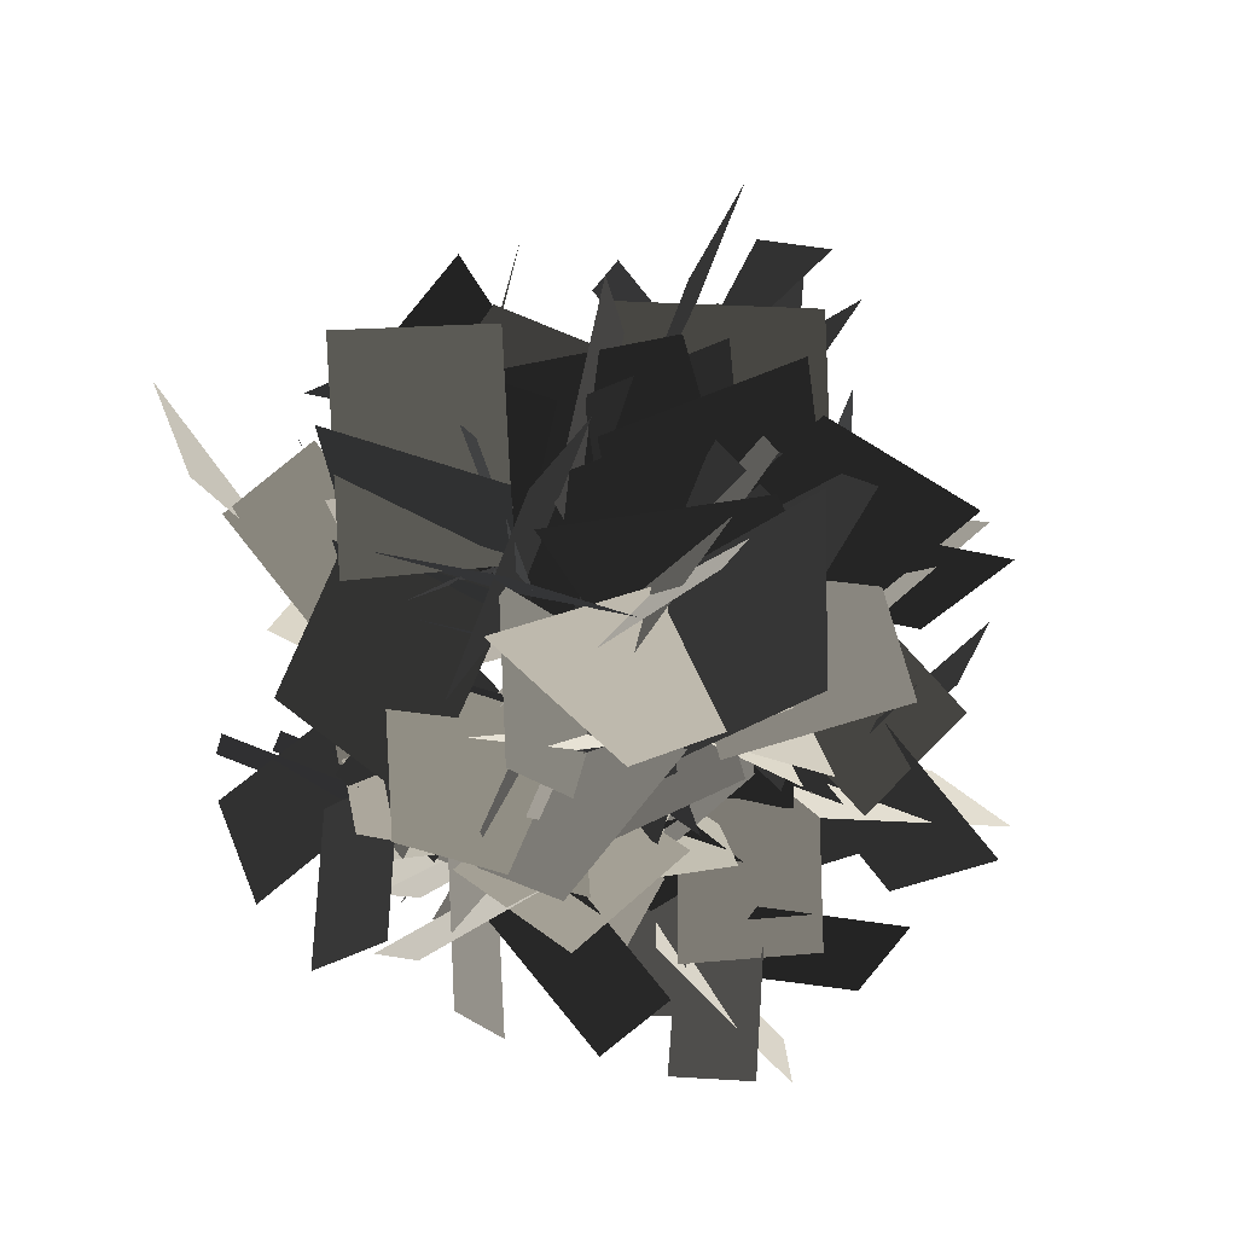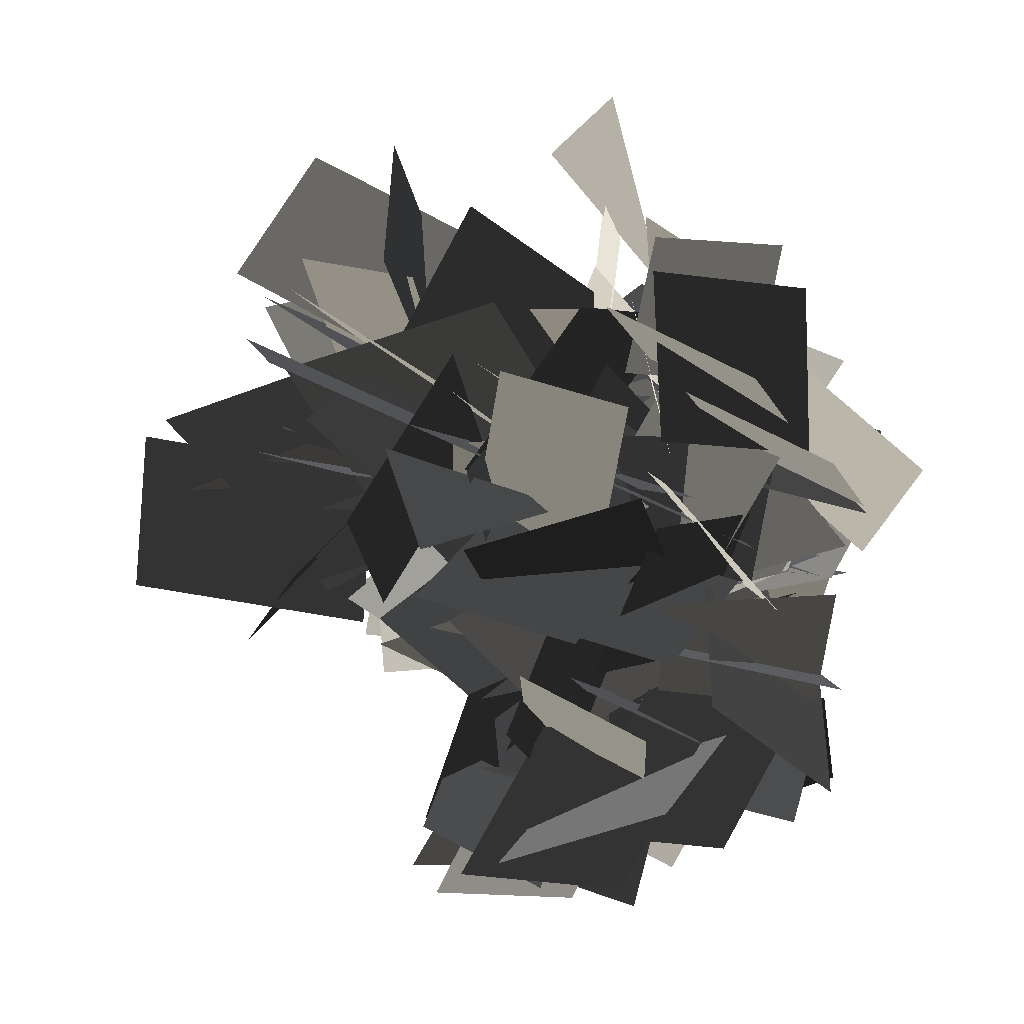
<metadata>
{"format":"obj","ext":"obj","renderer":"f3d","projection":"perspective","resolution":1024,"background":"white","views":[{"elev":-18.7,"azim":-19.9,"up":"+Y"},{"elev":68.4,"azim":103.9,"up":"+Y"}]}
</metadata>
<code>
v 1.538 1.482 16.57
v 2.698 3.948 15.71
v 2.75 2.463 13.36
v 1.589 -0.002898 14.21
v 3.246 5.642 16.84
v 3.906 5.706 14.39
v 3.748 2.801 14.32
v 3.088 2.737 16.77
v 0.6664 3.938 14.6
v -0.1598 4.216 11.62
v 1.11 1.83 11.48
v 1.937 1.553 14.46
v 4.848 1.817 15.49
v 1.884 2.376 14.64
v 1.335 1.877 11.72
v 4.299 1.317 12.57
v 6.248 2.489 17.22
v 3.284 3.049 16.36
v 2.734 2.549 13.45
v 5.699 1.99 14.3
v -7.05 -1.676 15.51
v -4.086 -2.235 14.66
v -3.536 -1.736 11.74
v -6.501 -1.176 12.6
v -8.45 -2.348 17.24
v -5.486 -2.908 16.38
v -4.936 -2.408 13.47
v -7.9 -1.849 14.32
v -2.71 2.629 18.4
v -1.43 3.992 15.67
v -2.461 1.922 13.17
v -3.741 0.559 15.9
v -5.764 0.9725 14.78
v -4.261 3.517 15.31
v -2.484 2.088 13.7
v -3.986 -0.4562 13.17
v -4.708 5.185 16.61
v -2.404 5.339 15.52
v -2.566 2.296 15.11
v -4.871 2.141 16.2
v -4.726 3.759 13.05
v -2.97 4.305 10.52
v -2.13 1.683 11.18
v -3.886 1.137 13.72
v -2.787 1.088 16.62
v -4.028 1.999 13.87
v -2.169 1.697 11.52
v -0.9278 0.7867 14.27
v -3.179 1.566 18.86
v -4.42 2.477 16.11
v -2.561 2.175 13.75
v -1.319 1.265 16.51
v -4.25 7.439 16.2
v -5.269 6.087 13.44
v -3.054 3.703 12.66
v -2.035 5.055 15.42
v -2.284 2.863 16.23
v -4.749 4.024 15.37
v -3.265 4.075 13.02
v -0.7988 2.914 13.88
v -6.444 4.572 16.5
v -6.508 5.231 14.05
v -3.603 5.073 13.98
v -3.538 4.413 16.43
v -4.74 1.991 14.26
v -5.018 1.165 11.29
v -2.632 2.435 11.14
v -2.355 3.262 14.12
v -2.619 6.174 15.15
v -3.178 3.209 14.3
v -2.678 2.66 11.38
v -2.119 5.624 12.24
v -3.291 7.573 16.88
v -3.85 4.609 16.03
v -3.351 4.06 13.11
v -2.792 7.024 13.96
v 0.5082 -2.488 18.38
v -0.7722 -3.851 15.65
v 0.2587 -1.78 13.15
v 1.539 -0.4179 15.88
v 3.562 -0.8315 14.76
v 2.059 -3.376 15.29
v 0.2821 -1.947 13.68
v 1.785 0.5972 13.15
v 2.506 -5.044 16.59
v 0.2017 -5.198 15.5
v 0.3645 -2.155 15.09
v 2.669 -2 16.18
v 2.525 -3.618 13.03
v 0.768 -4.164 10.5
v -0.0721 -1.542 11.16
v 1.685 -0.9965 13.7
v 0.5852 -0.9473 16.6
v 1.826 -1.858 13.85
v -0.0328 -1.556 11.5
v -1.274 -0.6456 14.25
v 0.9767 -1.425 18.84
v 2.218 -2.336 16.09
v 0.3587 -2.034 13.73
v -0.8825 -1.124 16.49
v 2.048 -7.298 16.18
v 3.067 -5.946 13.42
v 0.8522 -3.562 12.64
v -0.1668 -4.914 15.4
v 0.08157 -2.722 16.21
v 2.547 -3.883 15.35
v 1.063 -3.934 13
v -1.403 -2.773 13.86
v 4.242 -4.431 16.48
v 4.306 -5.09 14.03
v 1.401 -4.932 13.96
v 1.336 -4.272 16.41
v 2.538 -1.85 14.24
v 2.816 -1.024 11.27
v 0.4303 -2.294 11.12
v 0.1528 -3.121 14.1
v 0.4166 -6.033 15.13
v 0.9758 -3.068 14.28
v 0.4764 -2.519 11.36
v -0.08262 -5.483 12.22
v 1.089 -7.432 16.86
v 1.649 -4.468 16
v 1.149 -3.919 13.09
v 0.5899 -6.883 13.94
v -0.9355 -1.755 21.73
v -0.9988 -0.4027 24.36
v -1.976 0.188 20.42
v -2.04 1.54 23.05
v -1.496 -1.912 17.07
v -1.559 -0.5603 19.7
v -2.536 0.03034 15.76
v -2.6 1.382 18.39
v -1.741 0.6251 24.95
v -3.056 -1.922 21.91
v -2.166 0.2495 18.3
v -0.8513 2.797 21.35
v 1.761 2.429 19.99
v 0.3866 -0.8666 21.27
v -2.106 0.1708 19
v -0.7315 3.466 17.71
v 1.268 -2.531 23.24
v -1.573 -3.419 22
v -1.97 0.2552 20.8
v 0.8706 1.143 22.04
v 0.2805 -3.418 20.99
v -2.583 -2.488 21.17
v -2.129 0.2075 17.9
v 0.7343 -0.7223 17.72
v 1.027 -1.589 18.5
v -1.045 -3.182 15.53
v -2.616 0.02341 15.79
v -0.544 1.617 18.76
v 1.444 -0.05158 25.33
v 0.8936 -0.6975 20.72
v -1.936 0.2857 21.23
v -1.386 0.9317 25.85
v 0.9453 -0.2849 20.08
v 0.3952 -0.9308 15.47
v -2.435 0.05253 15.99
v -1.885 0.6985 20.6
v -1.941 2.125 22.39
v -0.1972 0.621 19.14
v -2.566 0.09007 16.2
v -4.309 1.594 19.46
v -1.369 2.127 25.27
v 0.3747 0.6224 22.02
v -1.994 0.09147 19.08
v -3.737 1.596 22.34
v -5.722 1.952 21.31
v -6.221 0.6366 23.91
v -4.447 -0.01492 20.27
v -4.947 -1.33 22.87
v -4.198 2.041 16.87
v -4.698 0.7256 19.47
v -2.924 0.07402 15.83
v -3.423 -1.241 18.43
v -5.628 -0.3871 24.66
v -3.684 2.109 21.93
v -3.819 -0.1074 18.24
v -5.763 -2.604 20.97
v -8.031 -2.24 19.09
v -6.926 1.065 20.6
v -4.022 -0.01851 18.91
v -5.127 -3.324 17.4
v -8.186 2.763 22.32
v -5.141 3.616 21.69
v -4.533 -0.07693 20.64
v -7.577 -0.9305 21.27
v -6.741 3.611 20.31
v -3.987 2.668 21.1
v -3.77 -0.0707 17.84
v -6.524 0.8731 17.05
v -6.968 1.753 17.75
v -4.307 3.292 15.25
v -2.853 0.08086 15.88
v -5.513 -1.458 18.37
v -8.815 0.3135 24.35
v -7.308 0.8915 19.95
v -4.657 -0.1011 21.06
v -6.164 -0.6791 25.46
v -7.229 0.4702 19.32
v -5.721 1.048 14.92
v -3.071 0.0556 16.03
v -4.578 -0.5224 20.43
v -4.91 -1.924 22.22
v -5.922 -0.4555 18.65
v -2.989 0.02034 16.27
v -1.976 -1.448 19.84
v -6.071 -1.882 24.91
v -7.083 -0.4132 21.35
v -4.149 0.06262 18.97
v -3.137 -1.406 22.53
v 1.304 1.908 18.74
v 2.667 0.628 16.01
v 0.5964 1.659 13.51
v -0.7662 2.939 16.24
v -0.3526 4.962 15.12
v 2.192 3.459 15.65
v 0.7631 1.682 14.04
v -1.781 3.185 13.51
v 3.86 3.906 16.94
v 4.014 1.602 15.86
v 0.9704 1.765 15.45
v 0.8162 4.069 16.53
v 2.434 3.925 13.39
v 2.98 2.168 10.86
v 0.3582 1.328 11.52
v -0.1877 3.085 14.06
v 1.645 3.99 14.8
v 1.419 3.57 11.13
v 0.3861 1.469 11.68
v 0.612 1.889 15.36
v -0.2368 1.985 16.96
v 0.6736 3.226 14.21
v 0.3719 1.367 11.85
v -0.5385 0.1261 14.61
v 0.2414 2.377 19.2
v 1.152 3.618 16.44
v 0.8501 1.759 14.09
v -0.06034 0.5176 16.85
v 6.114 3.448 16.54
v 4.762 4.467 13.78
v 2.378 2.252 13
v 3.729 1.233 15.76
v 1.674 7.041 18.25
v -0.08806 6.882 15.45
v -0.1286 3.559 14.71
v 1.633 3.718 17.51
v -0.09788 2.349 18.31
v -1.136 5.017 17.4
v -0.01754 3.974 15.06
v 1.021 1.307 15.97
v -2.003 6.652 18.51
v -1.617 7.195 16.05
v 0.4501 4.918 16.03
v 0.06368 4.375 18.49
v -2.586 3.591 16.29
v -3.421 3.252 13.29
v -0.732 2.37 13.19
v 0.1031 2.709 16.18
v -0.4175 4.808 16.87
v 1.938 7.301 18.96
v -0.03596 6.632 20.16
v 1.985 4.946 17.22
v -0.5492 3.284 16.35
v -0.6041 2.559 13.43
v 1.93 4.221 14.3
v 2.497 6.413 18.95
v -0.03719 4.751 18.08
v -0.09209 4.027 15.15
v 2.442 5.689 16.03
v -0.5855 2.818 20.48
v 1.283 2.876 17.75
v -0.9095 2.141 15.25
v -2.778 2.083 17.98
v -3.916 3.806 16.86
v -1.055 4.542 17.4
v -0.8083 2.275 15.78
v -3.67 1.539 15.25
v -0.191 6.038 18.69
v 1.547 4.517 17.6
v -0.7199 2.48 17.19
v -2.458 4.001 18.28
v -1.213 5.042 15.14
v 0.4154 4.186 12.6
v -0.8441 1.739 13.27
v -2.472 2.595 15.8
v -1.729 1.783 18.7
v -1.963 3.304 15.95
v -0.8622 1.776 13.6
v -0.6282 0.2547 16.35
v -1.668 2.398 20.94
v -1.902 3.919 18.19
v -0.8009 2.391 15.84
v -0.5669 0.8697 18.59
v 5.521 -2.862 18.03
v 5.362 -1.1 15.23
v 2.039 -1.059 14.48
v 2.199 -2.821 17.28
v 0.8294 -1.09 18.08
v 3.497 -0.05202 17.18
v 2.455 -1.17 14.84
v -0.213 -2.209 15.74
v 5.133 0.8151 18.28
v 5.675 0.4286 15.82
v 3.398 -1.638 15.81
v 2.856 -1.252 18.27
v 2.071 1.398 16.06
v 1.732 2.233 13.06
v 0.8501 -0.456 12.96
v 1.189 -1.291 15.96
v 3.426 -3.173 17
v 1.764 -0.6389 16.13
v 1.04 -0.5839 13.2
v 2.702 -3.118 14.07
v 4.893 -3.685 18.72
v 3.231 -1.151 17.85
v 2.507 -1.096 14.93
v 4.169 -3.63 15.8
v 1.298 -0.6026 20.26
v 1.356 -2.471 17.53
v 0.6213 -0.2785 15.03
v 0.5633 1.59 17.76
v 2.286 2.728 16.64
v 3.023 -0.1334 17.17
v 0.7557 -0.3798 15.56
v 0.01912 2.482 15.02
v 4.518 -0.997 18.46
v 2.998 -2.735 17.38
v 0.9606 -0.4682 16.97
v 2.481 1.27 18.05
v 3.523 0.02464 14.91
v 2.667 -1.603 12.38
v 0.2191 -0.344 13.04
v 1.075 1.284 15.58
v 0.2629 0.5415 18.48
v 1.785 0.7753 15.73
v 0.2565 -0.3259 13.37
v -1.265 -0.5598 16.13
v 0.878 0.4803 20.72
v 2.399 0.7142 17.96
v 0.8715 -0.3871 15.61
v -0.6499 -0.621 18.36
v -4.472 -6.725 17.5
v -2.711 -6.566 14.71
v -2.67 -3.243 13.96
v -4.432 -3.403 16.76
v -2.701 -2.033 17.56
v -1.663 -4.701 16.65
v -2.781 -3.658 14.32
v -3.819 -0.9909 15.22
v -0.7955 -6.337 17.76
v -1.182 -6.879 15.3
v -3.249 -4.602 15.28
v -2.862 -4.059 17.75
v -0.2123 -3.275 15.54
v 0.6229 -2.936 12.54
v -2.067 -2.054 12.44
v -2.902 -2.393 15.44
v -4.784 -4.63 16.48
v -2.249 -2.968 15.6
v -2.194 -2.244 12.68
v -4.729 -3.906 13.55
v -5.296 -6.097 18.2
v -2.761 -4.435 17.33
v -2.706 -3.711 14.41
v -5.241 -5.373 15.28
v -2.213 -2.502 19.73
v -4.082 -2.56 17
v -1.889 -1.825 14.5
v -0.02017 -1.767 17.23
v 1.118 -3.49 16.11
v -1.744 -4.226 16.65
v -1.99 -1.96 15.03
v 0.8713 -1.223 14.5
v -2.607 -5.722 17.94
v -4.346 -4.202 16.86
v -2.079 -2.164 16.45
v -0.3403 -3.685 17.53
v -1.586 -4.727 14.39
v -3.214 -3.871 11.85
v -1.954 -1.423 12.52
v -0.3264 -2.279 15.05
v -1.069 -1.467 17.95
v -0.8352 -2.988 15.2
v -1.936 -1.46 12.85
v -2.17 0.06104 15.6
v -1.13 -2.082 20.19
v -0.8964 -3.603 17.44
v -1.998 -2.075 15.09
v -2.231 -0.5539 17.84
v -5.056 1.296 18.24
v -7.517 0.3403 16.81
v -6.087 1.613 14.78
v -3.627 2.569 16.21
v -5.908 -1.037 15.86
v -5.042 -1.663 12.92
v -4.173 1.022 13.16
v -5.039 1.647 16.11
v -7.222 1.093 16.37
v -10.06 3.313 18.15
v -9.598 1.255 19.31
v -7.435 3.466 16.87
v -5.63 0.9883 16.13
v -4.403 1.133 13.38
v -6.208 3.611 14.12
v -5.897 0.6606 20.26
v -5.486 2.716 17.7
v -4.31 0.6987 15.22
v -4.721 -1.357 17.78
v -6.213 -2.403 16.3
v -7.049 0.419 16.89
v -4.536 0.7636 15.72
v -3.699 -2.058 15.13
v -8.754 1.199 17.96
v -7.078 3 17.28
v -4.986 0.7542 17.08
v -6.663 -1.046 17.76
v -7.144 0.4225 14.57
v -5.866 2.218 12.35
v -3.566 0.9003 13.35
v -4.843 -0.8957 15.57
v -4.75 0.4598 12.98
v -4.805 0.419 17
v -6.885 -0.2822 16.01
v -4.558 -0.3627 18.61
v -5.571 -0.3942 15.63
v -3.66 0.8594 13.66
v -2.648 0.8908 16.65
v -5.557 -0.4543 20.71
v -6.57 -0.4857 17.72
v -4.659 0.7677 15.76
v -3.647 0.7992 18.74
v -4.572 -2.211 17.94
v -3.431 -3.034 20.54
v -2.342 -1.489 16.9
v -1.201 -2.312 19.5
v -4.264 -0.717 13.5
v -3.122 -1.54 16.1
v -2.034 0.005435 12.46
v -0.8929 -0.8176 15.06
v -2.288 -2.726 21.29
v -4.197 -0.2024 18.55
v -2.09 -0.9066 14.87
v -0.1823 -3.431 17.6
v -1.121 -5.527 15.72
v -4.027 -3.604 17.22
v -2.229 -1.08 15.53
v 0.6778 -3.002 14.03
v -5.993 -4.382 18.95
v -6.029 -1.22 18.32
v -2.305 -1.588 17.27
v -2.268 -4.75 17.9
v -6.439 -2.767 16.94
v -4.814 -0.3507 17.72
v -2.113 -0.8499 14.46
v -3.738 -3.266 13.68
v -4.702 -3.466 14.37
v -5.5 -0.4978 11.88
v -2.022 0.07569 12.5
v -1.224 -2.893 15
v -3.79 -5.623 20.98
v -3.958 -4.018 16.58
v -2.313 -1.714 17.69
v -2.145 -3.32 22.09
v -3.531 -4.051 15.95
v -3.699 -2.445 11.55
v -2.054 -0.1415 12.66
v -1.886 -1.747 17.06
v -0.6182 -2.431 18.84
v -2.299 -3.028 15.28
v -1.999 -0.0714 12.9
v -0.3184 0.5262 16.46
v -0.9593 -3.541 21.54
v -2.64 -4.139 17.97
v -2.34 -1.182 15.59
v -0.6597 -0.5841 19.16
v -0.2173 2.966 19.66
v -1.428 3.682 22.26
v -2.372 2.044 18.62
v -3.583 2.76 21.22
v -0.3889 1.449 15.21
v -1.6 2.166 17.82
v -2.544 0.5279 14.17
v -3.755 1.244 16.78
v -2.538 3.272 23.01
v -0.4087 0.9309 20.27
v -2.57 1.441 16.58
v -4.699 3.782 19.32
v -3.955 5.954 17.44
v -0.8858 4.304 18.94
v -2.448 1.626 17.25
v -5.517 3.277 15.75
v 1.001 5.256 20.66
v 1.324 2.11 20.03
v -2.419 2.139 18.98
v -2.742 5.285 19.62
v 1.592 3.688 18.65
v 0.1928 1.135 19.44
v -2.542 1.387 16.18
v -1.144 3.94 15.39
v -0.2014 4.227 16.09
v 0.8623 1.343 13.6
v -2.549 0.457 14.22
v -3.613 3.341 16.71
v -1.305 6.293 22.7
v -0.9923 4.709 18.29
v -2.421 2.266 19.41
v -2.734 3.85 23.81
v -1.421 4.703 17.67
v -1.108 3.119 13.26
v -2.537 0.676 14.38
v -2.85 2.26 18.78
v -4.175 2.826 20.56
v -2.555 3.573 17
v -2.586 0.6012 14.62
v -4.205 -0.1462 18.18
v -3.935 3.963 23.26
v -2.316 4.71 19.69
v -2.347 1.738 17.31
v -3.966 0.9906 20.88
v -3.746 -1.901 21.96
v -2.538 -1.225 24.57
v -2.295 -0.2949 20.58
v -1.087 0.3809 23.2
v -4.043 -1.664 17.28
v -2.835 -0.9883 19.89
v -2.592 -0.05815 15.9
v -1.384 0.6177 18.52
v -1.854 -0.1338 25.12
v -4.669 0.02218 22.03
v -2.282 -0.1996 18.46
v 0.5329 -0.3556 21.54
v 1.148 -2.988 20.32
v -2.436 -2.834 21.56
v -2.342 -0.2494 19.15
v 1.242 -0.4034 17.92
v -3.693 -4.159 23.58
v -5.531 -1.895 22.21
v -2.234 -0.258 20.96
v -0.3961 -2.522 22.33
v -4.85 -3.67 21.29
v -5.018 -0.6585 21.32
v -2.304 -0.2687 18.05
v -2.136 -3.28 18.02
v -2.848 -3.827 18.83
v -5.047 -2.618 15.77
v -2.627 0.01473 15.93
v -0.4275 -1.194 18.99
v -1.341 -3.326 25.65
v -2.089 -3.272 21.03
v -2.199 -0.2566 21.4
v -1.45 -0.31 26.02
v -1.678 -3.203 20.39
v -2.427 -3.15 15.76
v -2.537 -0.1335 16.13
v -1.788 -0.1869 20.76
v -0.4984 0.4681 22.54
v -1.235 -1.858 19.39
v -2.551 0.01245 16.34
v -1.815 2.339 19.49
v -0.3233 0.077 25.44
v -1.06 -2.249 22.29
v -2.376 -0.3786 19.25
v -1.64 1.947 22.4
v -3.506 -1.767 18.76
v -4.868 -0.487 16.03
v -2.798 -1.518 13.53
v -1.436 -2.798 16.26
v -1.849 -4.821 15.14
v -4.394 -3.318 15.67
v -2.965 -1.541 14.06
v -0.4205 -3.044 13.53
v -6.062 -3.765 16.96
v -6.216 -1.461 15.88
v -3.172 -1.624 15.47
v -3.018 -3.928 16.55
v -4.635 -3.784 13.41
v -5.181 -2.027 10.88
v -2.56 -1.187 11.54
v -2.014 -2.944 14.08
v -3.731 -2.696 15.54
v -3.441 -2.065 19.49
v -4.474 -4.166 18.94
v -3.33 -2.799 15.1
v -3.621 -3.429 11.15
v -2.588 -1.328 11.7
v -1.965 -1.844 16.98
v -2.876 -3.085 14.23
v -2.574 -1.226 11.88
v -1.663 0.01491 14.63
v -2.443 -2.236 19.22
v -3.354 -3.477 16.46
v -3.052 -1.618 14.11
v -2.141 -0.3766 16.87
v -8.315 -3.307 16.56
v -6.964 -4.326 13.8
v -4.579 -2.111 13.02
v -5.931 -1.092 15.78
v -3.739 -1.341 16.59
v -4.9 -3.807 15.73
v -4.952 -2.322 13.38
v -3.791 0.1439 14.23
v -5.448 -5.501 16.86
v -6.108 -5.565 14.41
v -5.95 -2.66 14.34
v -5.29 -2.596 16.79
v -2.868 -3.797 14.62
v -2.042 -4.075 11.64
v -3.312 -1.689 11.5
v -4.138 -1.412 14.48
g Tree_2(Clone)_34187_25
f 1 3 2
f 3 1 4
f 5 7 6
f 7 5 8
f 9 11 10
f 11 9 12
f 13 15 14
f 15 13 16
f 17 19 18
f 19 17 20
f 21 23 22
f 23 21 24
f 25 27 26
f 27 25 28
f 29 31 30
f 31 29 32
f 33 35 34
f 35 33 36
f 37 39 38
f 39 37 40
f 41 43 42
f 43 41 44
f 45 47 46
f 47 45 48
f 49 51 50
f 51 49 52
f 53 55 54
f 55 53 56
f 57 59 58
f 59 57 60
f 61 63 62
f 63 61 64
f 65 67 66
f 67 65 68
f 69 71 70
f 71 69 72
f 73 75 74
f 75 73 76
f 77 79 78
f 79 77 80
f 81 83 82
f 83 81 84
f 85 87 86
f 87 85 88
f 89 91 90
f 91 89 92
f 93 95 94
f 95 93 96
f 97 99 98
f 99 97 100
f 101 103 102
f 103 101 104
f 105 107 106
f 107 105 108
f 109 111 110
f 111 109 112
f 113 115 114
f 115 113 116
f 117 119 118
f 119 117 120
f 121 123 122
f 123 121 124
f 125 127 126
f 128 126 127
f 129 131 130
f 132 130 131
f 133 135 134
f 135 133 136
f 137 139 138
f 139 137 140
f 141 143 142
f 143 141 144
f 145 147 146
f 147 145 148
f 149 151 150
f 151 149 152
f 153 155 154
f 155 153 156
f 157 159 158
f 159 157 160
f 161 163 162
f 163 161 164
f 165 167 166
f 167 165 168
f 169 171 170
f 172 170 171
f 173 175 174
f 176 174 175
f 177 179 178
f 179 177 180
f 181 183 182
f 183 181 184
f 185 187 186
f 187 185 188
f 189 191 190
f 191 189 192
f 193 195 194
f 195 193 196
f 197 199 198
f 199 197 200
f 201 203 202
f 203 201 204
f 205 207 206
f 207 205 208
f 209 211 210
f 211 209 212
f 213 215 214
f 215 213 216
f 217 219 218
f 219 217 220
f 221 223 222
f 223 221 224
f 225 227 226
f 227 225 228
f 229 231 230
f 231 229 232
f 233 235 234
f 235 233 236
f 237 239 238
f 239 237 240
f 241 243 242
f 243 241 244
f 245 247 246
f 247 245 248
f 249 251 250
f 251 249 252
f 253 255 254
f 255 253 256
f 257 259 258
f 259 257 260
f 261 263 262
f 264 266 265
f 266 264 267
f 268 270 269
f 270 268 271
f 272 274 273
f 274 272 275
f 276 278 277
f 278 276 279
f 280 282 281
f 282 280 283
f 284 286 285
f 286 284 287
f 288 290 289
f 290 288 291
f 292 294 293
f 294 292 295
f 296 298 297
f 298 296 299
f 300 302 301
f 302 300 303
f 304 306 305
f 306 304 307
f 308 310 309
f 310 308 311
f 312 314 313
f 314 312 315
f 316 318 317
f 318 316 319
f 320 322 321
f 322 320 323
f 324 326 325
f 326 324 327
f 328 330 329
f 330 328 331
f 332 334 333
f 334 332 335
f 336 338 337
f 338 336 339
f 340 342 341
f 342 340 343
f 344 346 345
f 346 344 347
f 348 350 349
f 350 348 351
f 352 354 353
f 354 352 355
f 356 358 357
f 358 356 359
f 360 362 361
f 362 360 363
f 364 366 365
f 366 364 367
f 368 370 369
f 370 368 371
f 372 374 373
f 374 372 375
f 376 378 377
f 378 376 379
f 380 382 381
f 382 380 383
f 384 386 385
f 386 384 387
f 388 390 389
f 390 388 391
f 392 394 393
f 394 392 395
f 396 398 397
f 398 396 399
f 400 402 401
f 403 405 404
f 405 403 406
f 407 409 408
f 409 407 410
f 411 413 412
f 413 411 414
f 415 417 416
f 417 415 418
f 419 421 420
f 421 419 422
f 423 425 424
f 426 428 427
f 428 426 429
f 430 432 431
f 432 430 433
f 434 436 435
f 437 435 436
f 438 440 439
f 441 439 440
f 442 444 443
f 444 442 445
f 446 448 447
f 448 446 449
f 450 452 451
f 452 450 453
f 454 456 455
f 456 454 457
f 458 460 459
f 460 458 461
f 462 464 463
f 464 462 465
f 466 468 467
f 468 466 469
f 470 472 471
f 472 470 473
f 474 476 475
f 476 474 477
f 478 480 479
f 481 479 480
f 482 484 483
f 485 483 484
f 486 488 487
f 488 486 489
f 490 492 491
f 492 490 493
f 494 496 495
f 496 494 497
f 498 500 499
f 500 498 501
f 502 504 503
f 504 502 505
f 506 508 507
f 508 506 509
f 510 512 511
f 512 510 513
f 514 516 515
f 516 514 517
f 518 520 519
f 520 518 521
f 522 524 523
f 525 523 524
f 526 528 527
f 529 527 528
f 530 532 531
f 532 530 533
f 534 536 535
f 536 534 537
f 538 540 539
f 540 538 541
f 542 544 543
f 544 542 545
f 546 548 547
f 548 546 549
f 550 552 551
f 552 550 553
f 554 556 555
f 556 554 557
f 558 560 559
f 560 558 561
f 562 564 563
f 564 562 565
f 566 568 567
f 568 566 569
f 570 572 571
f 572 570 573
f 574 576 575
f 576 574 577
f 578 580 579
f 580 578 581
f 582 584 583
f 585 587 586
f 588 590 589
f 590 588 591
f 592 594 593
f 594 592 595
f 596 598 597
f 598 596 599
f 600 602 601
f 602 600 603
f 604 606 605
f 606 604 607
f 608 610 609
f 610 608 611

</code>
